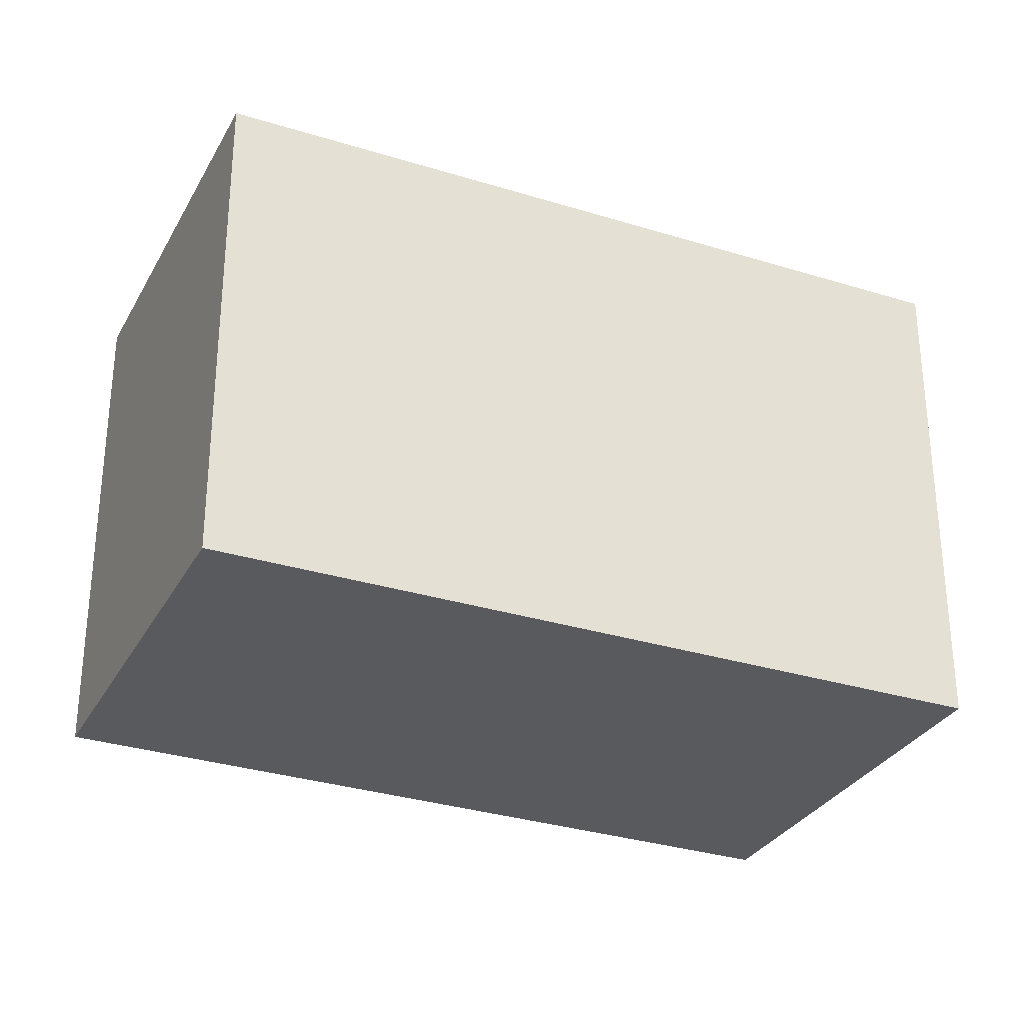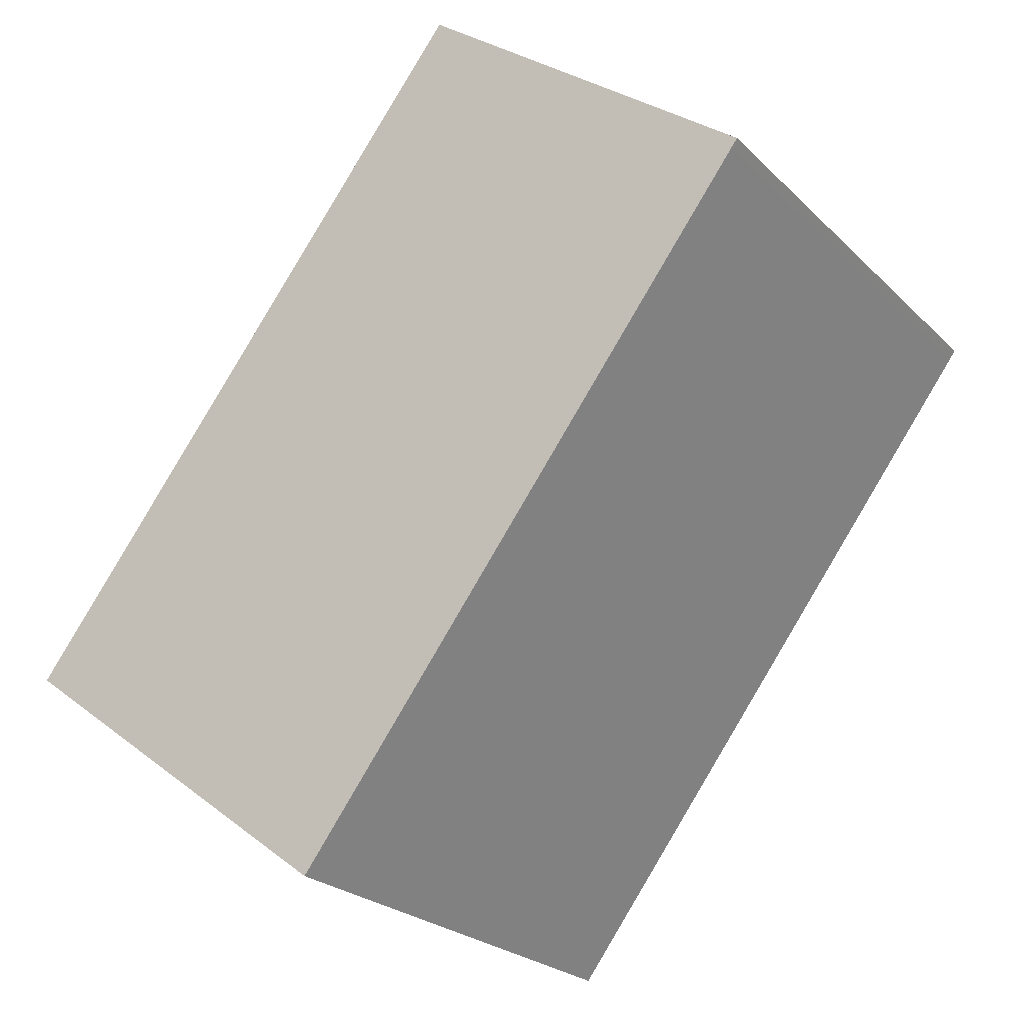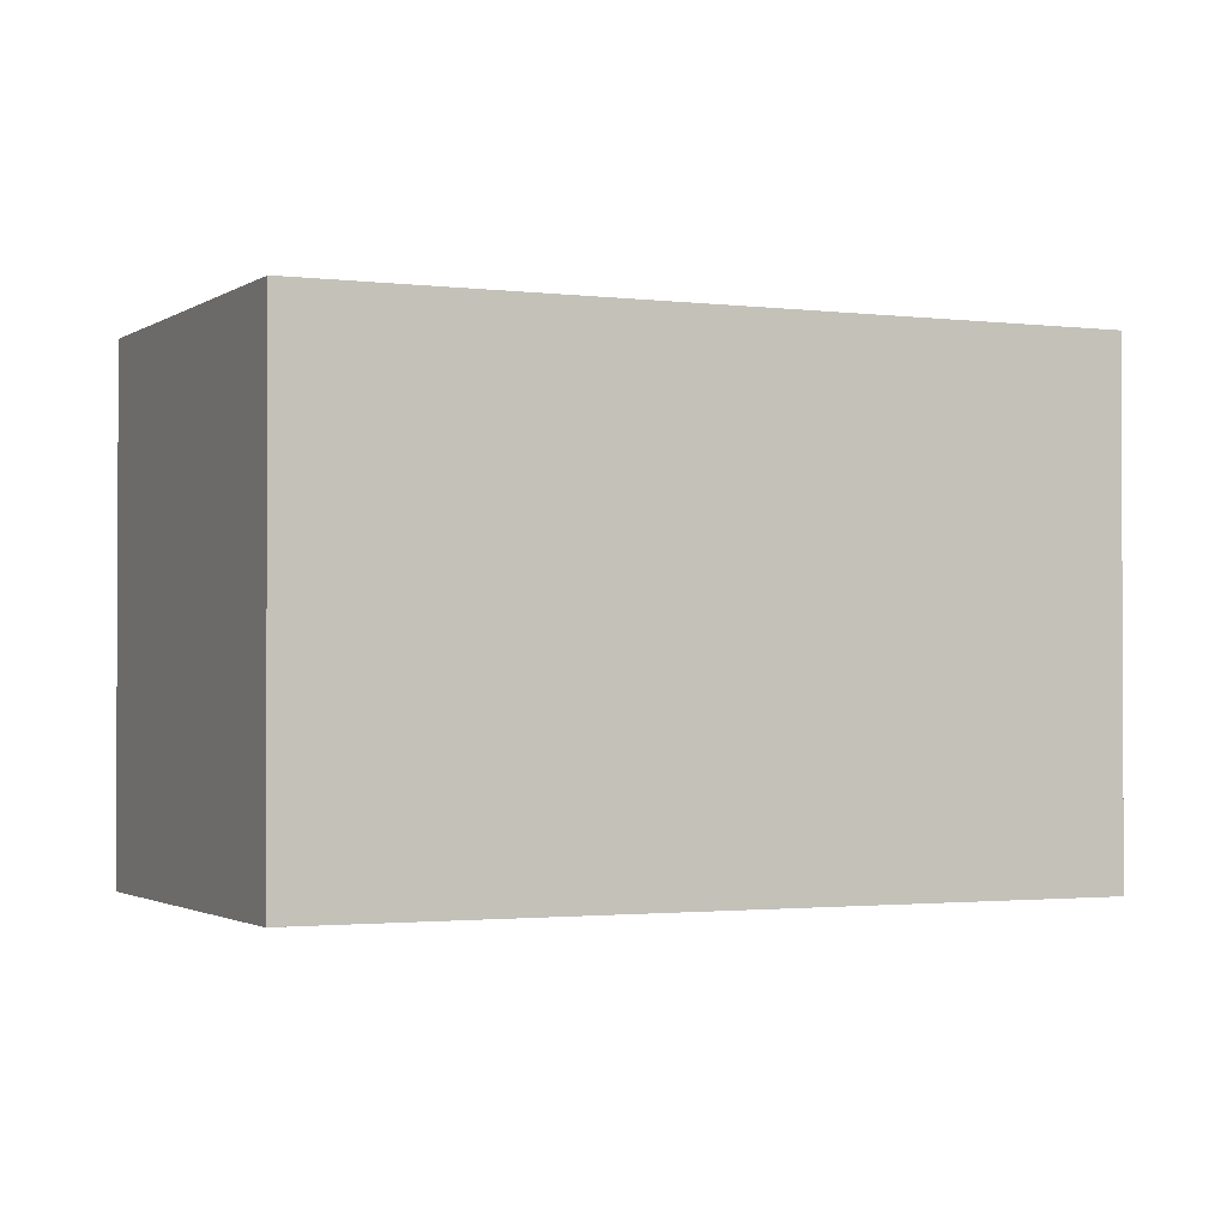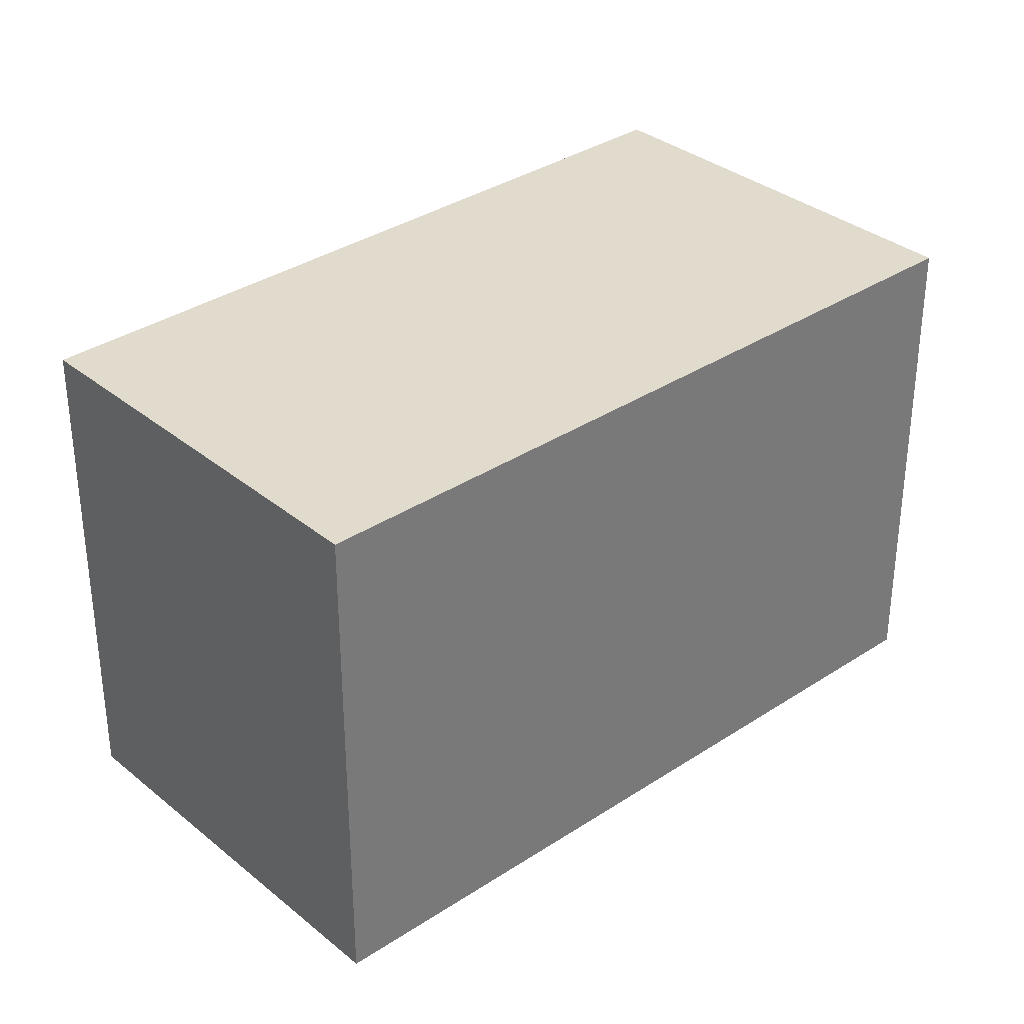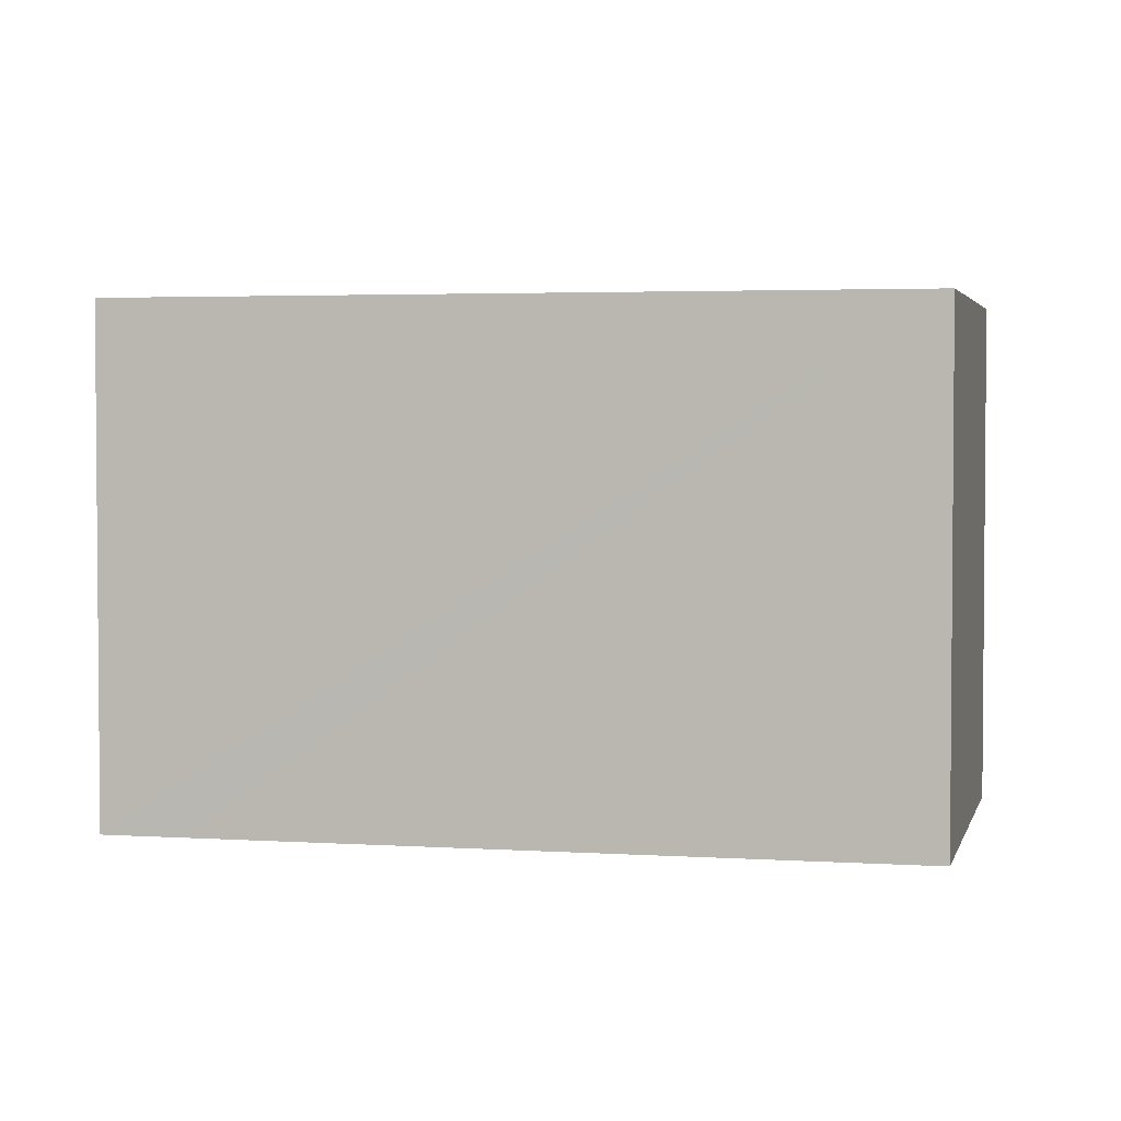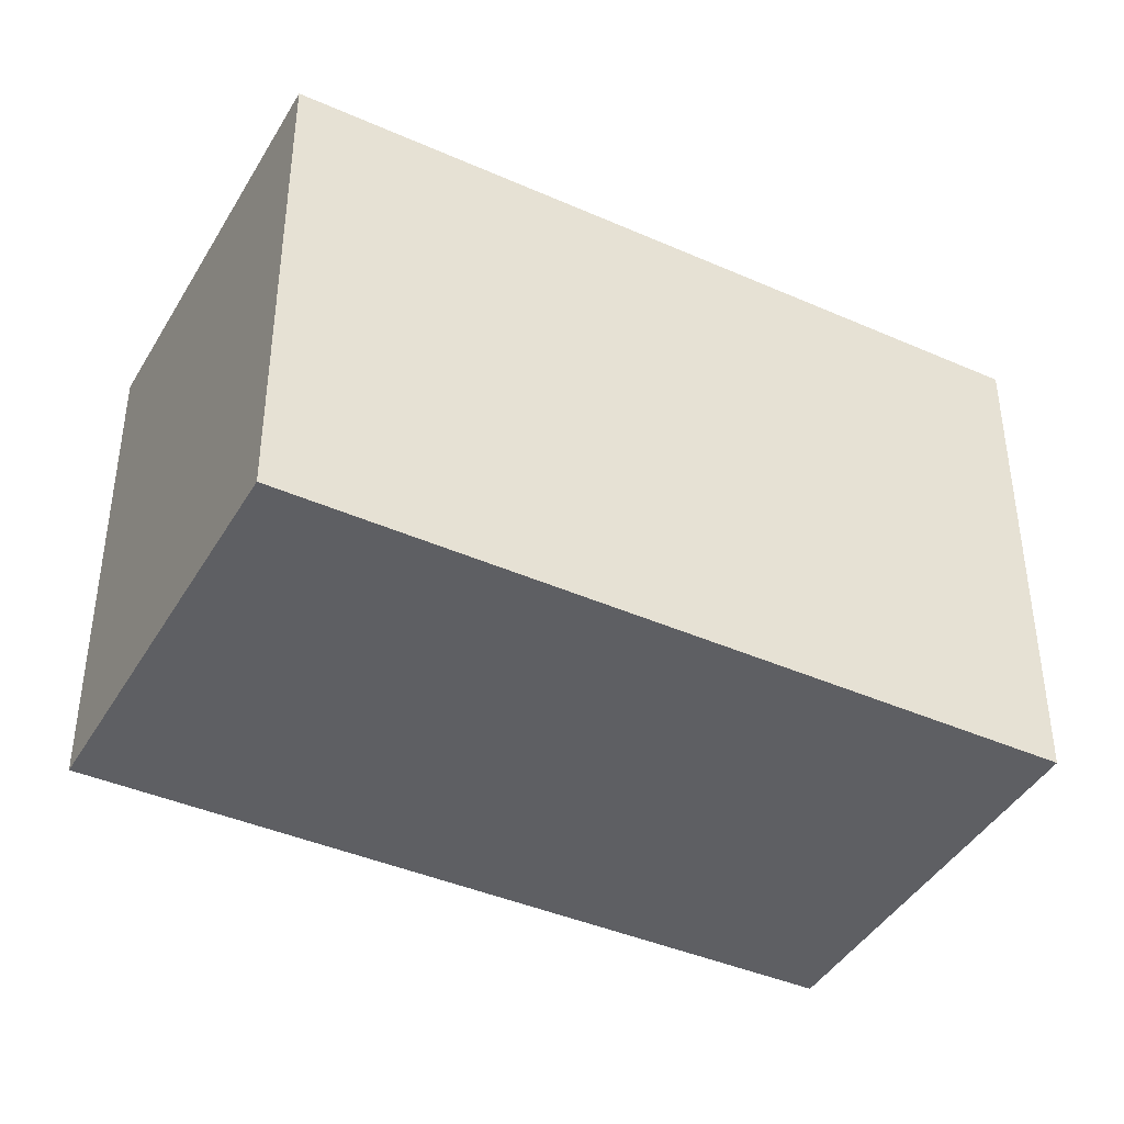
<metadata>
{"format":"obj","ext":"obj","renderer":"f3d","projection":"perspective","resolution":1024,"background":"white","views":[{"elev":-30.9,"azim":28.4,"up":"+Y"},{"elev":-24.1,"azim":-147.0,"up":"+Z"},{"elev":-1.6,"azim":-151.9,"up":"+Y"},{"elev":33.9,"azim":10.6,"up":"+Y"},{"elev":3.1,"azim":-114.4,"up":"+Y"},{"elev":-41.9,"azim":-155.1,"up":"+Y"}]}
</metadata>
<code>
v  2.695 3.167 -3.568
v  5.201 3.167 -2.34
v  3.008 3.167 -3.983
v  0.039 3.167 -0.052
v  0 3.167 1.939e-16
v  2.142 3.167 1.637
v  5.201 1.433e-16 -2.34
v  3.008 2.439e-16 -3.983
v  2.695 2.185e-16 -3.568
v  0.039 3.184e-18 -0.052
v  0 0 0
v  2.142 -1.002e-16 1.637
g defaultobject
f 1 2 3
f 2 1 4
f 2 4 5
f 2 5 6
f 7 3 2
f 3 7 8
f 8 1 3
f 1 8 4
f 4 8 9
f 4 9 10
f 4 10 5
f 5 10 11
f 11 6 5
f 6 11 12
f 12 2 6
f 2 12 7
f 12 8 7
f 8 12 9
f 9 12 10
f 10 12 11

</code>
